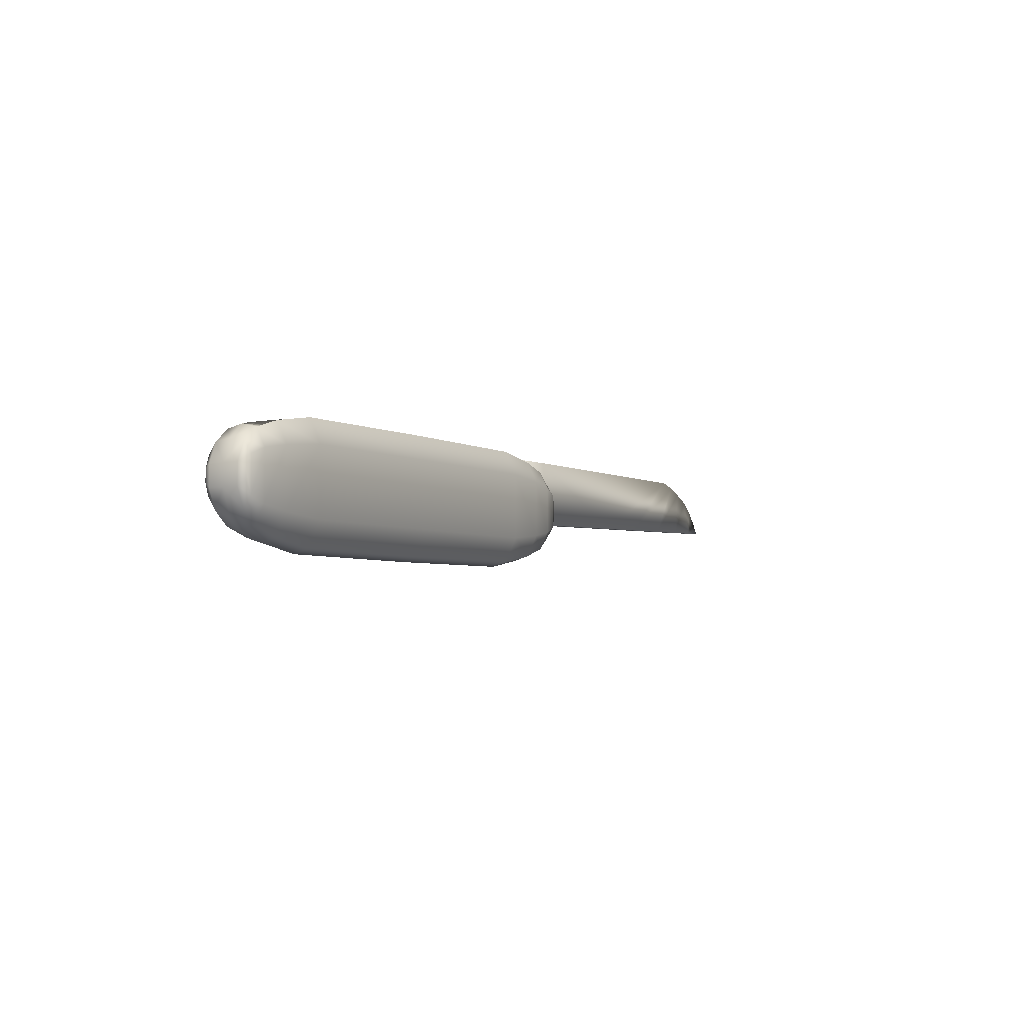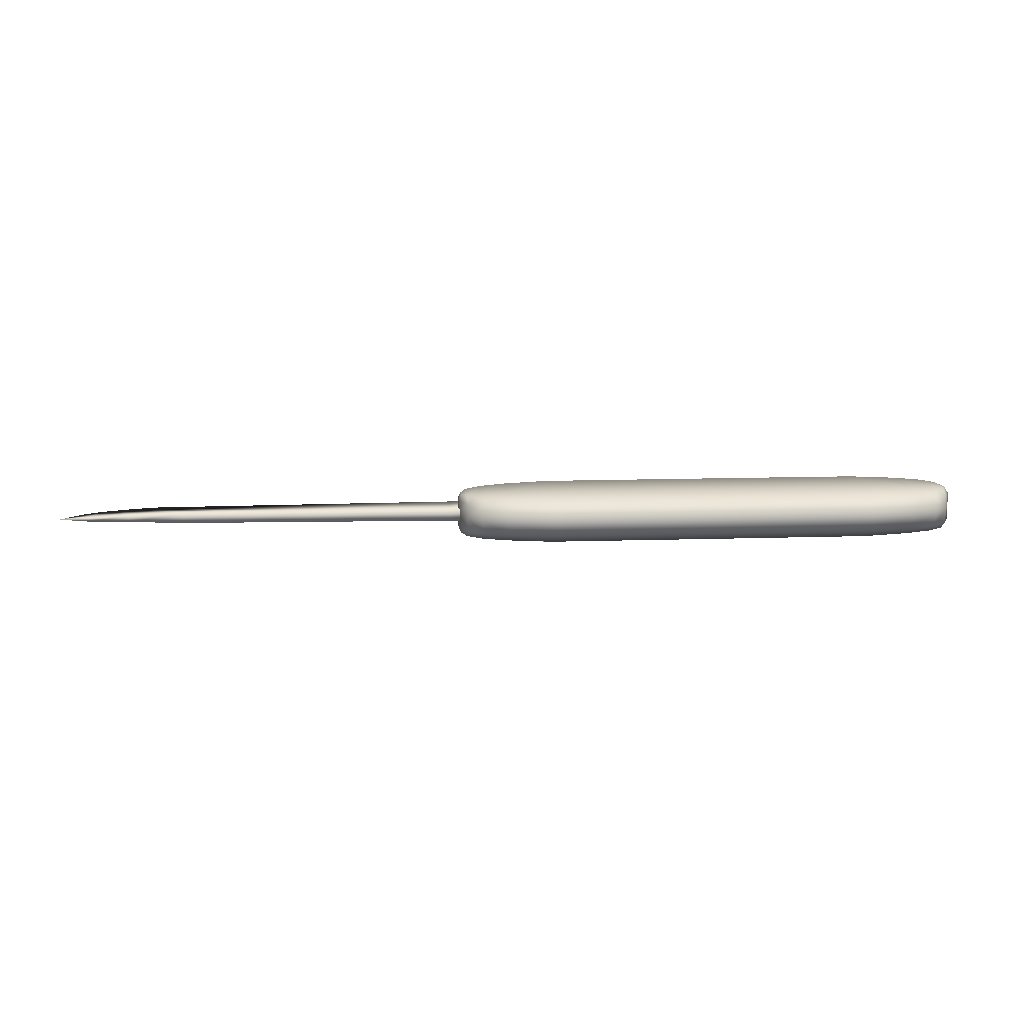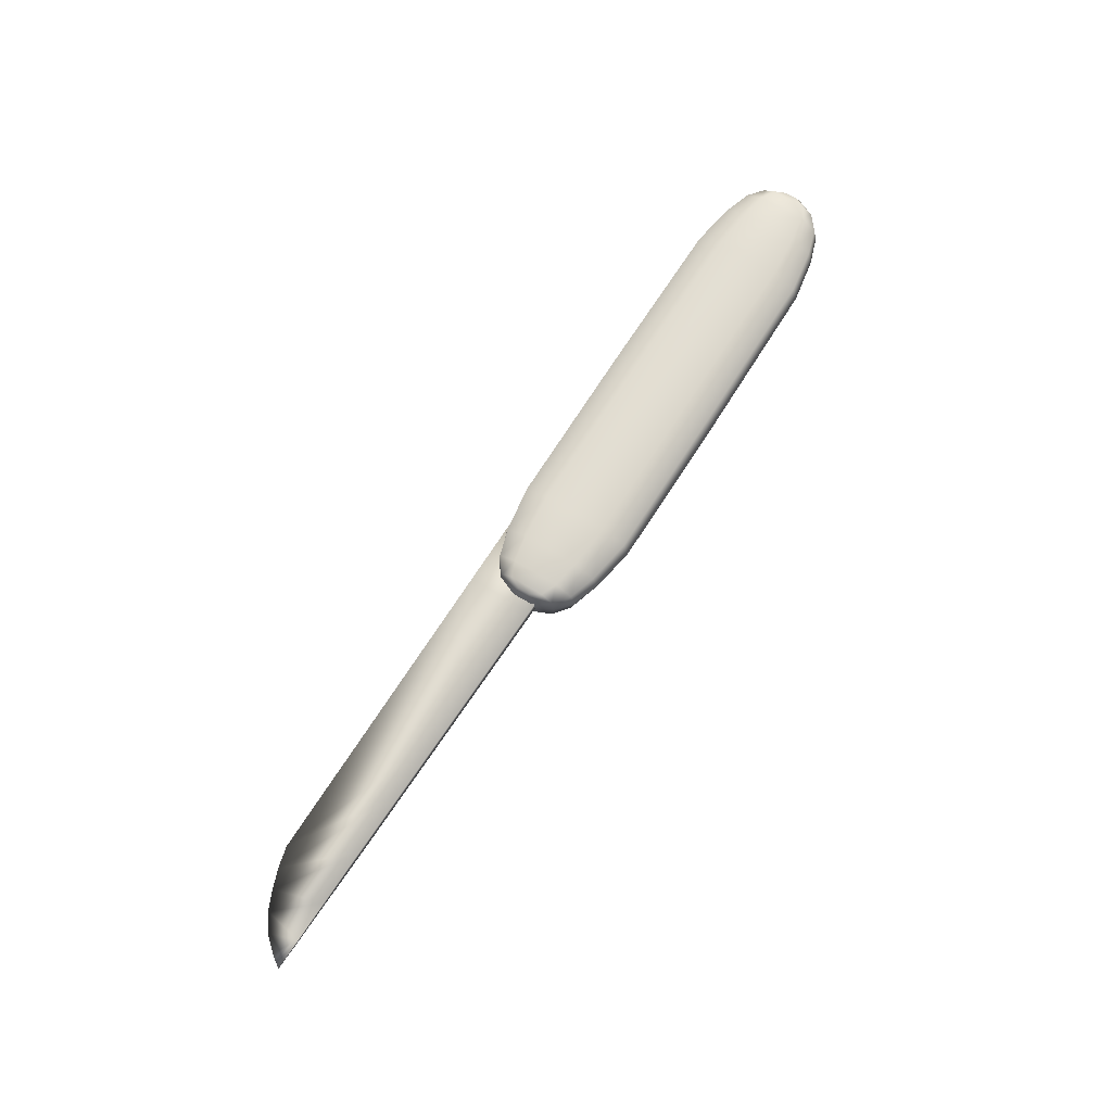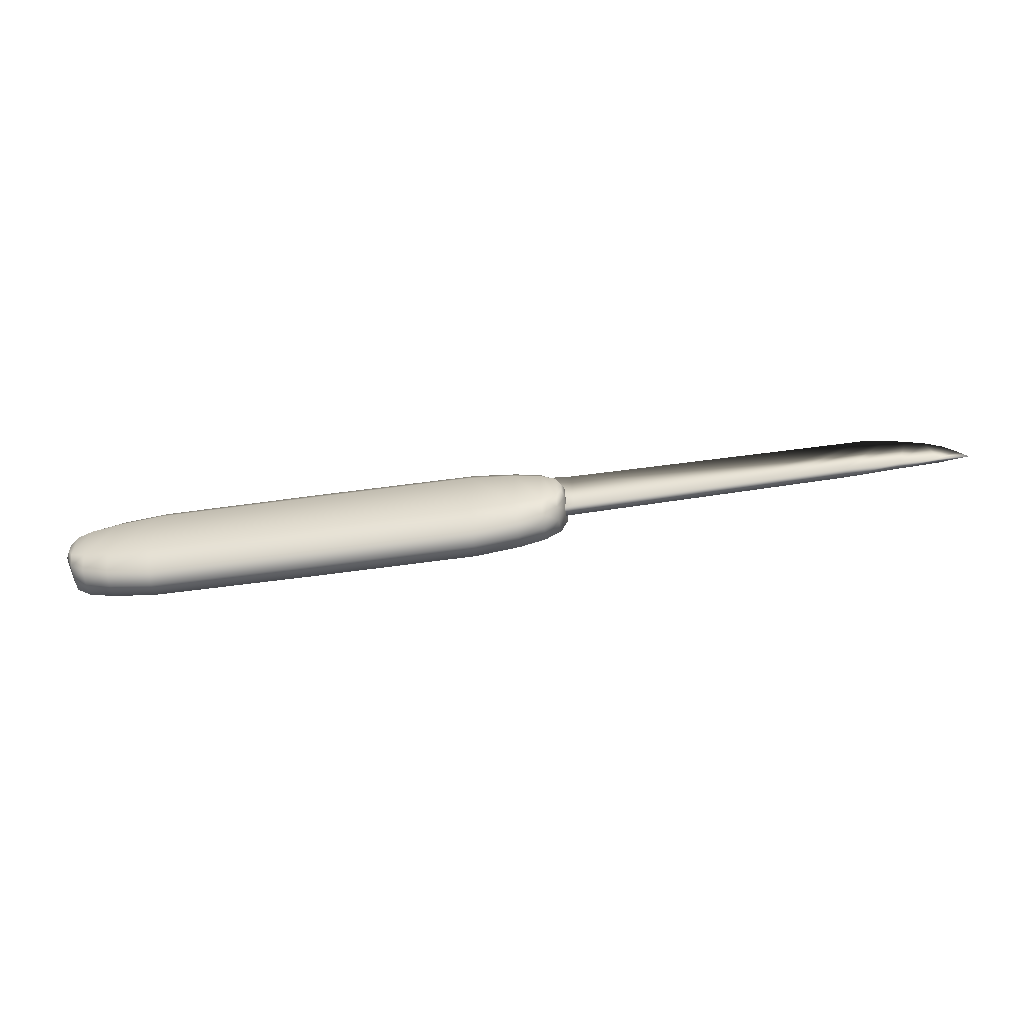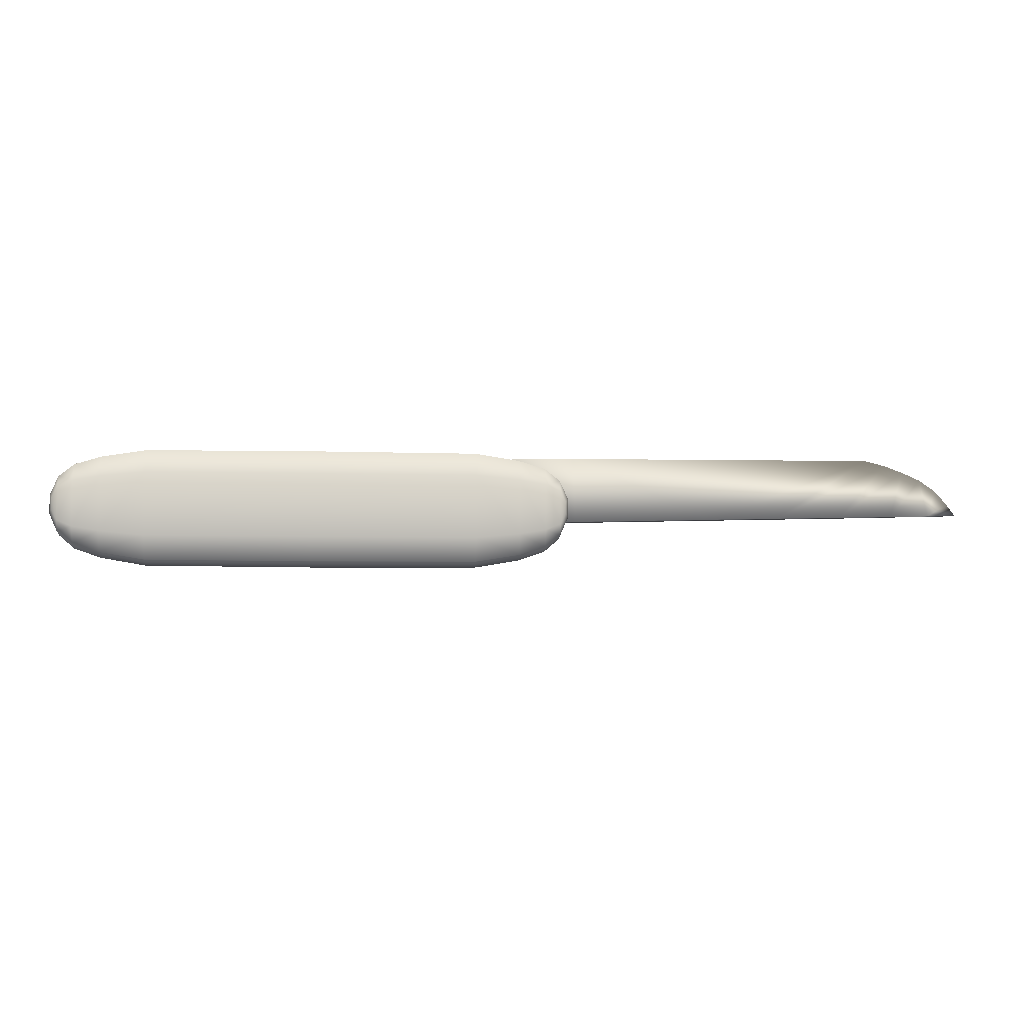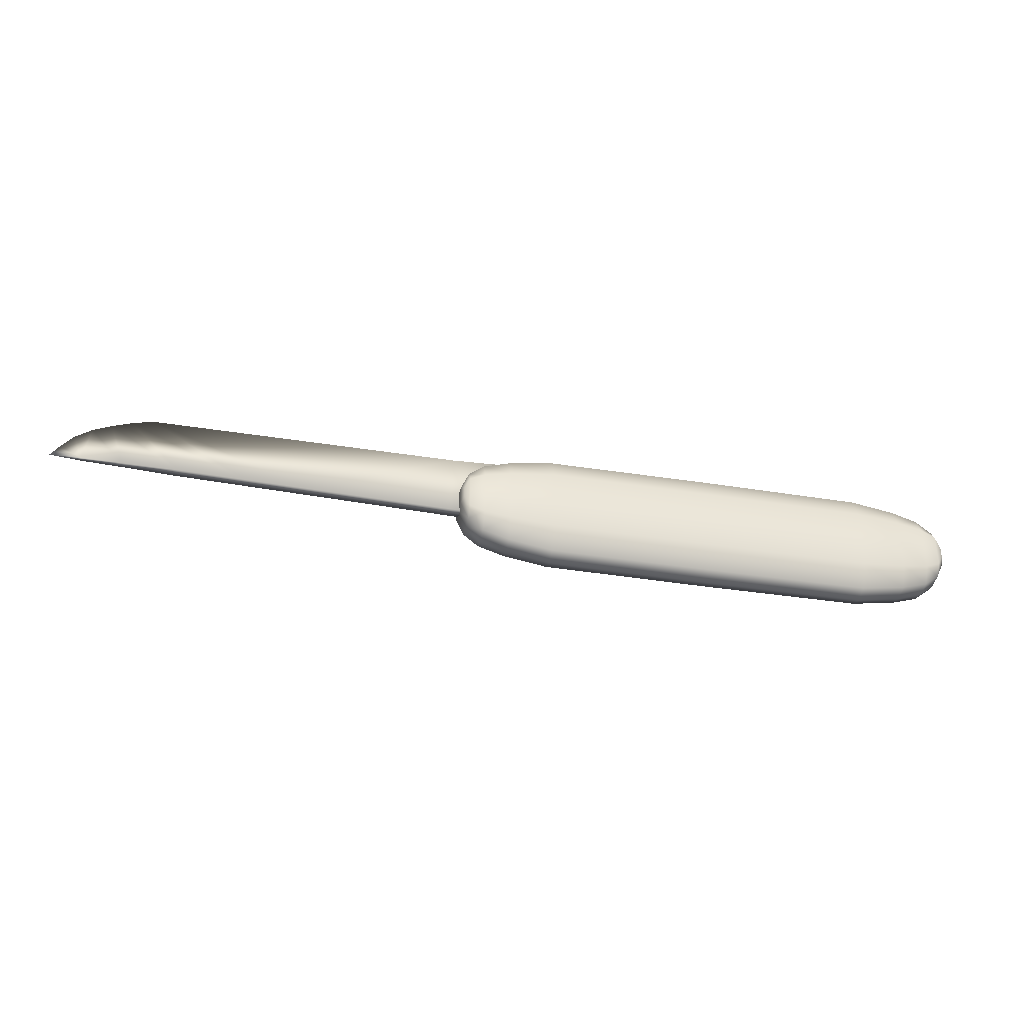
<metadata>
{"format":"obj","ext":"obj","renderer":"f3d","projection":"perspective","resolution":1024,"background":"white","views":[{"elev":-3.9,"azim":119.8,"up":"+Y"},{"elev":11.2,"azim":-4.9,"up":"+Z"},{"elev":68.0,"azim":-58.0,"up":"+Z"},{"elev":-59.4,"azim":-171.9,"up":"+Y"},{"elev":-6.4,"azim":175.6,"up":"+Y"},{"elev":-36.0,"azim":-12.0,"up":"+Y"}]}
</metadata>
<code>
g default
v 14.81 -0.2715 3.206
v 14.81 0.2715 3.206
v 14.54 0.8209 3.278
v 14.54 -0.8209 3.278
v 13.81 1.124 3.362
v 13.81 -1.124 3.362
v 12.5 1.342 3.433
v 12.5 -1.342 3.433
v 10.31 1.555 3.499
v 10.31 -1.555 3.499
v 10.31 2.7 2.957
v 12.5 2.354 2.949
v 13.81 1.954 2.935
v 14.55 1.371 2.918
v 14.95 0.4757 2.909
v 14.95 -0.4757 2.909
v 14.55 -1.371 2.918
v 13.81 -1.954 2.935
v 12.5 -2.354 2.949
v 10.31 -2.7 2.957
v 10.31 2.18 2.212
v 12.5 2.173 2.212
v 13.81 2.128 2.212
v 14.55 1.484 2.212
v 14.96 0.4966 2.212
v 14.96 -0.4966 2.212
v 14.55 -1.484 2.212
v 13.81 -2.128 2.212
v 12.5 -2.575 2.212
v 10.31 -2.946 2.212
v 2.203 2.181 2.212
v 2.203 2.732 2.962
v 2.203 1.557 3.502
v 2.203 -1.557 3.502
v 2.203 -2.732 2.962
v 2.203 -2.989 2.212
v -10.41 -0.2715 3.206
v -10.41 0.2715 3.206
v -10.13 0.8209 3.278
v -10.13 -0.8209 3.278
v -9.4 1.124 3.362
v -9.4 -1.124 3.362
v -8.095 1.342 3.433
v -8.095 -1.342 3.433
v -5.908 1.555 3.499
v -5.908 -1.555 3.499
v -5.908 2.7 2.957
v -8.096 2.354 2.949
v -9.401 1.954 2.935
v -10.14 1.371 2.918
v -10.54 0.4757 2.909
v -10.54 -0.4757 2.909
v -10.14 -1.371 2.918
v -9.401 -1.954 2.935
v -8.096 -2.354 2.949
v -5.908 -2.7 2.957
v -5.908 2.18 2.212
v -8.128 2.469 2.212
v -9.37 2.059 2.212
v -10.14 1.484 2.212
v -10.55 0.4966 2.212
v -10.55 -0.4966 2.212
v -10.14 -1.484 2.212
v -9.402 -2.128 2.212
v -8.096 -2.575 2.212
v -5.908 -2.946 2.212
v 14.81 -0.2715 1.218
v 14.81 0.2715 1.218
v 14.54 0.8209 1.146
v 14.54 -0.8209 1.146
v 13.81 1.124 1.061
v 13.81 -1.124 1.061
v 12.5 1.342 0.9903
v 12.5 -1.342 0.9903
v 10.31 1.555 0.9243
v 10.31 -1.555 0.9243
v 10.31 2.7 1.467
v 12.5 2.354 1.474
v 13.81 1.954 1.488
v 14.55 1.371 1.505
v 14.95 0.4757 1.514
v 14.95 -0.4757 1.514
v 14.55 -1.371 1.505
v 13.81 -1.954 1.488
v 12.5 -2.354 1.474
v 10.31 -2.7 1.467
v 2.203 2.732 1.461
v 2.203 1.557 0.9214
v 2.203 -1.557 0.9214
v 2.203 -2.732 1.461
v -10.41 -0.2715 1.218
v -10.41 0.2715 1.218
v -10.13 0.8209 1.146
v -10.13 -0.8209 1.146
v -9.4 1.124 1.061
v -9.4 -1.124 1.061
v -8.095 1.342 0.9903
v -8.095 -1.342 0.9903
v -5.908 1.555 0.9243
v -5.908 -1.555 0.9243
v -5.908 2.7 1.467
v -8.096 2.354 1.474
v -9.401 1.954 1.488
v -10.14 1.371 1.505
v -10.54 0.4757 1.514
v -10.54 -0.4757 1.514
v -10.14 -1.371 1.505
v -9.401 -1.954 1.488
v -8.096 -2.354 1.474
v -5.908 -2.7 1.467
v -30.54 -0.1504 2.212
v -7.834 -0.7031 2.515
v -30.12 0.4363 2.212
v -7.762 2.511 2.552
v -7.762 2.511 1.872
v -7.834 -0.7031 1.908
v -29.53 1.115 2.212
v -29.07 -0.1863 2.086
v -29.07 -0.1863 2.338
v -28.74 1.666 2.212
v -27.15 -0.2331 2.049
v -27.15 -0.2331 2.375
v -27.84 2.062 2.212
v -24.45 -0.2988 1.959
v -24.45 -0.2988 2.464
v -26.94 2.395 2.212
v -21.2 -0.3777 1.949
v -21.2 -0.3777 2.474
v -25.93 2.651 2.212
v -18.01 -0.4554 1.939
v -18.01 -0.4554 2.484
v -10.87 2.587 2.293
v -10.87 2.587 2.13
v -10.95 -0.6274 1.918
v -10.95 -0.6274 2.505
g polySurface11
f 1 2 4
f 4 2 3
f 2 15 3
f 3 15 14
f 1 4 16
f 16 4 17
f 16 15 1
f 1 15 2
f 3 14 5
f 5 14 13
f 4 6 17
f 17 6 18
f 3 5 4
f 4 5 6
f 5 13 7
f 7 13 12
f 6 8 18
f 18 8 19
f 5 7 6
f 6 7 8
f 7 12 9
f 9 12 11
f 8 10 19
f 19 10 20
f 7 9 8
f 8 9 10
f 22 21 12
f 12 21 11
f 23 22 13
f 13 22 12
f 14 24 13
f 13 24 23
f 15 25 14
f 14 25 24
f 26 25 16
f 16 25 15
f 16 17 26
f 26 17 27
f 28 27 18
f 18 27 17
f 29 28 19
f 19 28 18
f 30 29 20
f 20 29 19
f 11 21 32
f 32 21 31
f 9 11 33
f 33 11 32
f 9 33 10
f 10 33 34
f 10 34 20
f 20 34 35
f 36 30 35
f 35 30 20
f 37 40 38
f 38 40 39
f 38 39 51
f 51 39 50
f 53 40 52
f 52 40 37
f 52 37 51
f 51 37 38
f 39 41 50
f 50 41 49
f 40 53 42
f 42 53 54
f 39 40 41
f 41 40 42
f 41 43 49
f 49 43 48
f 42 54 44
f 44 54 55
f 41 42 43
f 43 42 44
f 43 45 48
f 48 45 47
f 44 55 46
f 46 55 56
f 43 44 45
f 45 44 46
f 47 57 48
f 48 57 58
f 49 48 59
f 59 48 58
f 50 49 60
f 60 49 59
f 51 50 61
f 61 50 60
f 62 52 61
f 61 52 51
f 63 53 62
f 62 53 52
f 53 63 54
f 54 63 64
f 54 64 55
f 55 64 65
f 55 65 56
f 56 65 66
f 47 32 57
f 57 32 31
f 45 33 47
f 47 33 32
f 45 46 33
f 33 46 34
f 46 56 34
f 34 56 35
f 36 35 66
f 66 35 56
f 67 70 68
f 68 70 69
f 68 69 81
f 81 69 80
f 83 70 82
f 82 70 67
f 82 67 81
f 81 67 68
f 69 71 80
f 80 71 79
f 70 83 72
f 72 83 84
f 69 70 71
f 71 70 72
f 71 73 79
f 79 73 78
f 72 84 74
f 74 84 85
f 71 72 73
f 73 72 74
f 73 75 78
f 78 75 77
f 74 85 76
f 76 85 86
f 73 74 75
f 75 74 76
f 77 21 78
f 78 21 22
f 78 22 79
f 79 22 23
f 80 79 24
f 24 79 23
f 81 80 25
f 25 80 24
f 26 82 25
f 25 82 81
f 27 83 26
f 26 83 82
f 83 27 84
f 84 27 28
f 84 28 85
f 85 28 29
f 85 29 86
f 86 29 30
f 77 87 21
f 21 87 31
f 75 88 77
f 77 88 87
f 75 76 88
f 88 76 89
f 76 86 89
f 89 86 90
f 36 90 30
f 30 90 86
f 91 92 94
f 94 92 93
f 92 105 93
f 93 105 104
f 91 94 106
f 106 94 107
f 106 105 91
f 91 105 92
f 93 104 95
f 95 104 103
f 94 96 107
f 107 96 108
f 93 95 94
f 94 95 96
f 95 103 97
f 97 103 102
f 96 98 108
f 108 98 109
f 95 97 96
f 96 97 98
f 97 102 99
f 99 102 101
f 98 100 109
f 109 100 110
f 97 99 98
f 98 99 100
f 58 57 102
f 102 57 101
f 103 59 102
f 102 59 58
f 104 60 103
f 103 60 59
f 105 61 104
f 104 61 60
f 62 61 106
f 106 61 105
f 106 107 62
f 62 107 63
f 64 63 108
f 108 63 107
f 65 64 109
f 109 64 108
f 66 65 110
f 110 65 109
f 101 57 87
f 87 57 31
f 99 101 88
f 88 101 87
f 99 88 100
f 100 88 89
f 100 89 110
f 110 89 90
f 36 66 90
f 90 66 110
f 111 119 113
f 113 119 117
f 117 118 113
f 113 118 111
f 111 118 119
f 112 116 114
f 114 116 115
f 117 120 118
f 118 120 121
f 119 118 122
f 122 118 121
f 117 119 120
f 120 119 122
f 120 123 121
f 121 123 124
f 122 121 125
f 125 121 124
f 120 122 123
f 123 122 125
f 123 126 124
f 124 126 127
f 125 124 128
f 128 124 127
f 123 125 126
f 126 125 128
f 126 129 127
f 127 129 130
f 128 127 131
f 131 127 130
f 126 128 129
f 129 128 131
f 129 132 133
f 129 133 130
f 130 133 134
f 131 130 135
f 135 130 134
f 129 131 132
f 132 131 135
f 132 114 133
f 133 114 115
f 133 115 134
f 134 115 116
f 135 134 112
f 112 134 116
f 132 135 114
f 114 135 112

</code>
